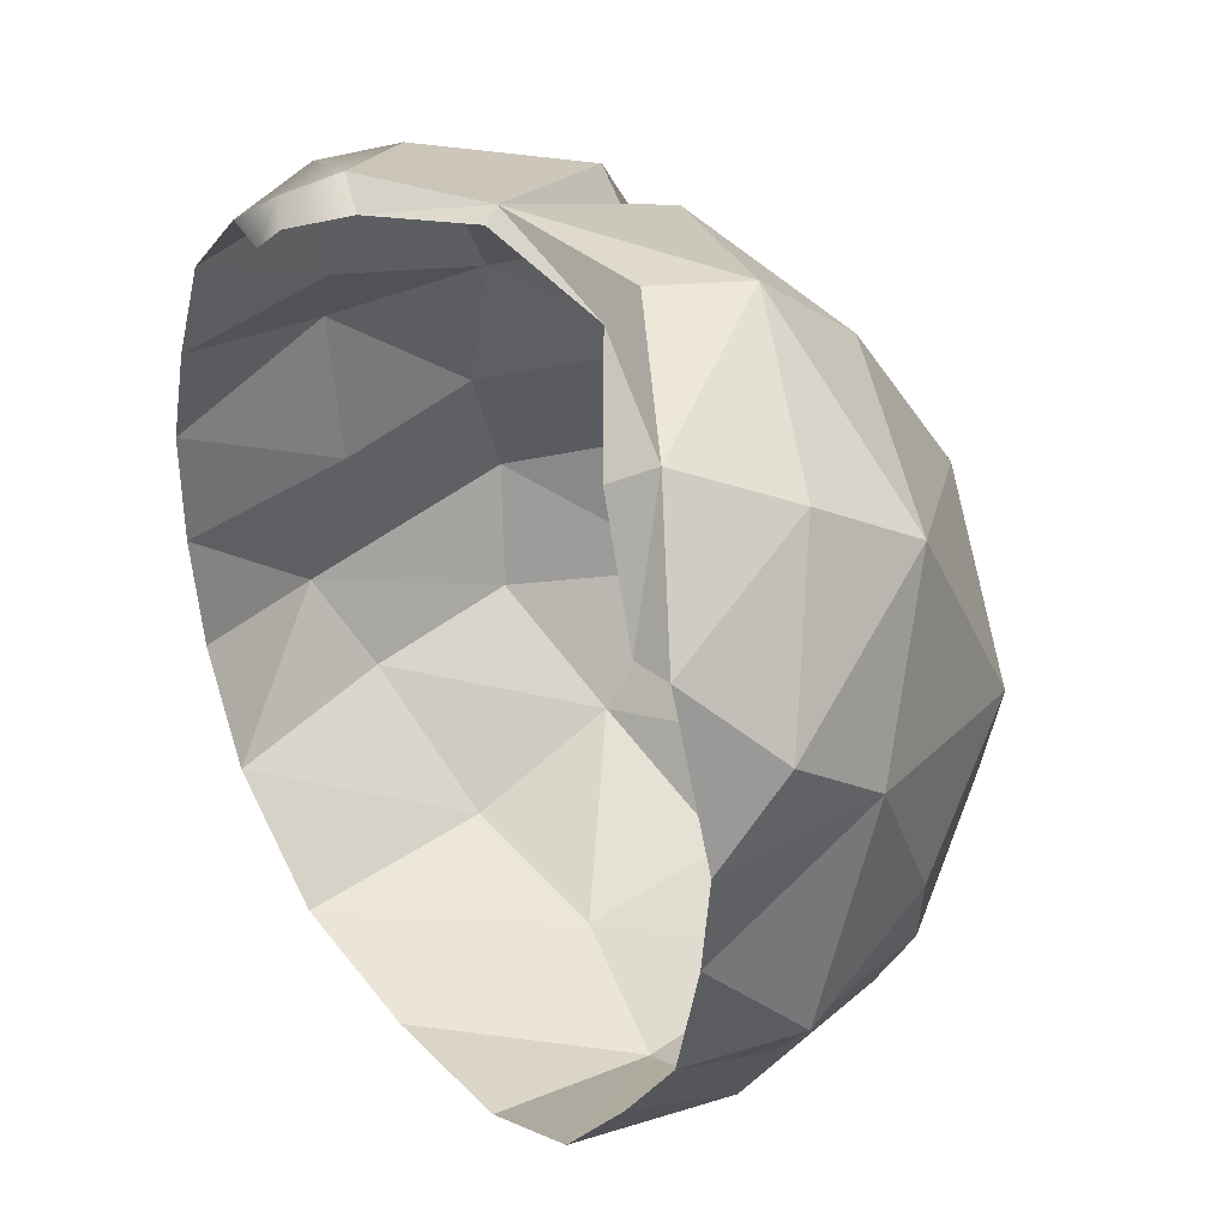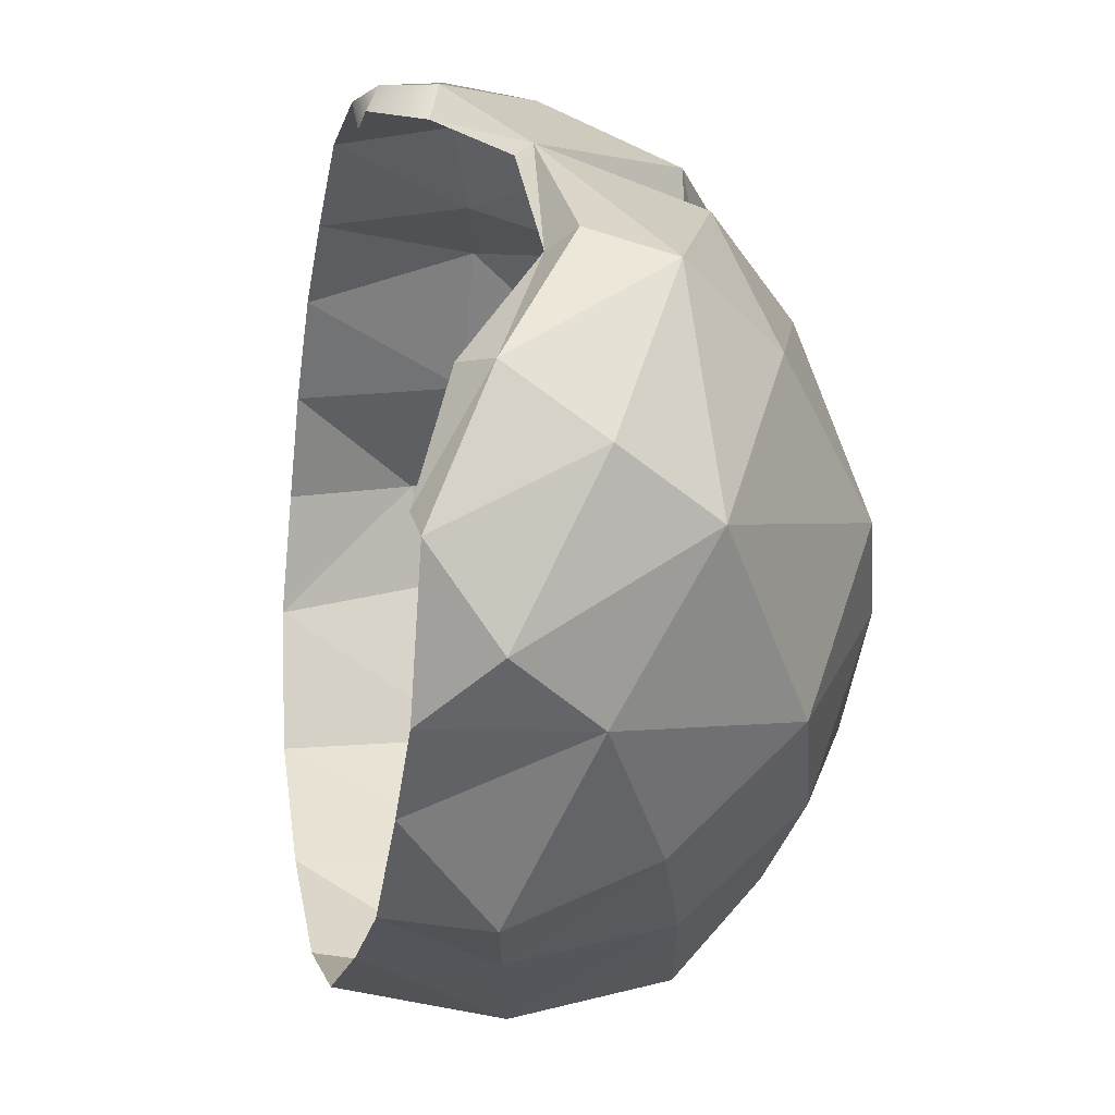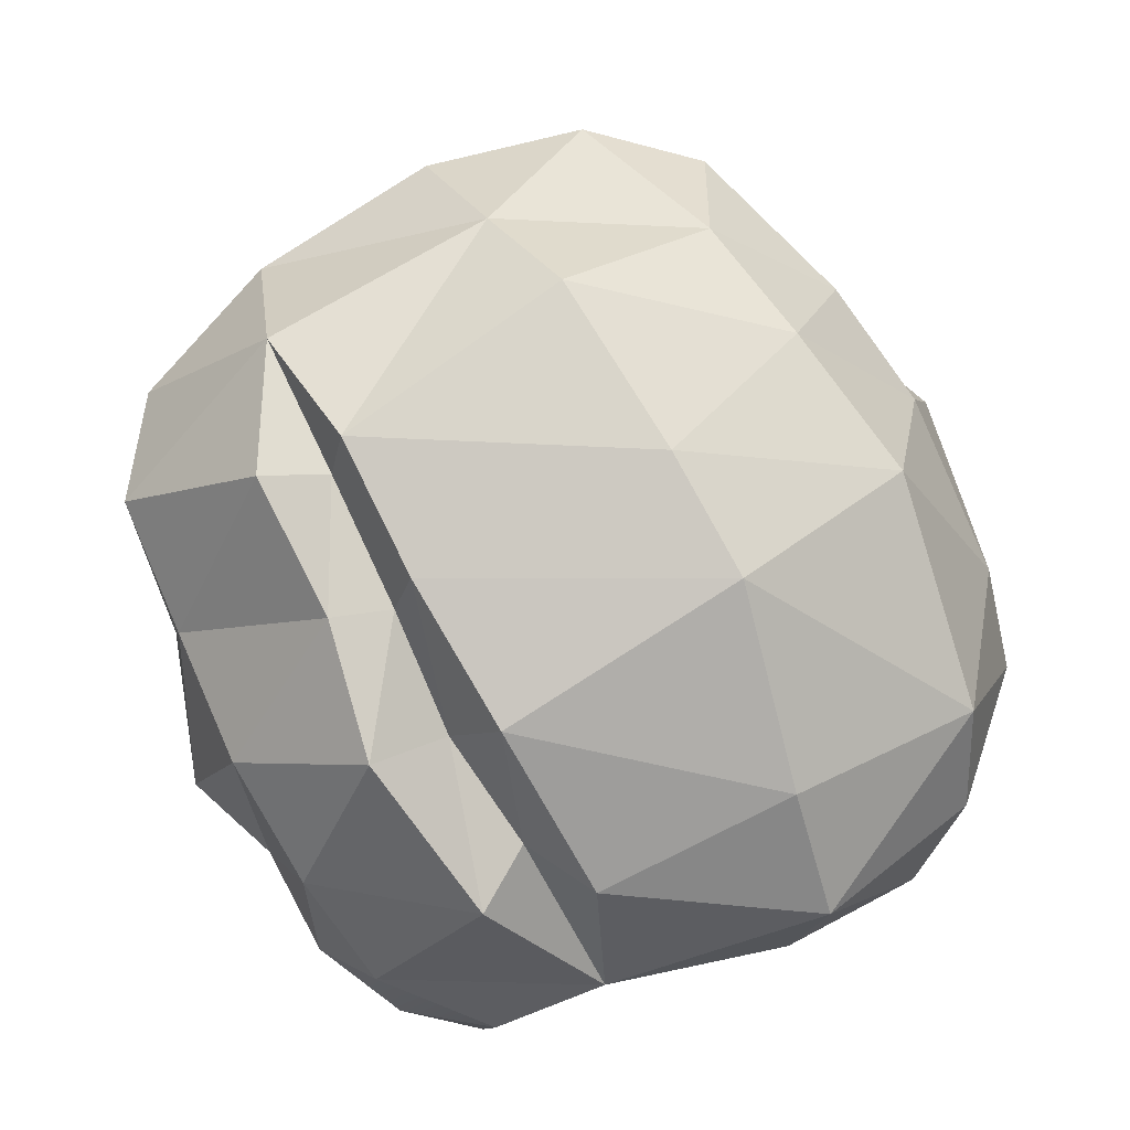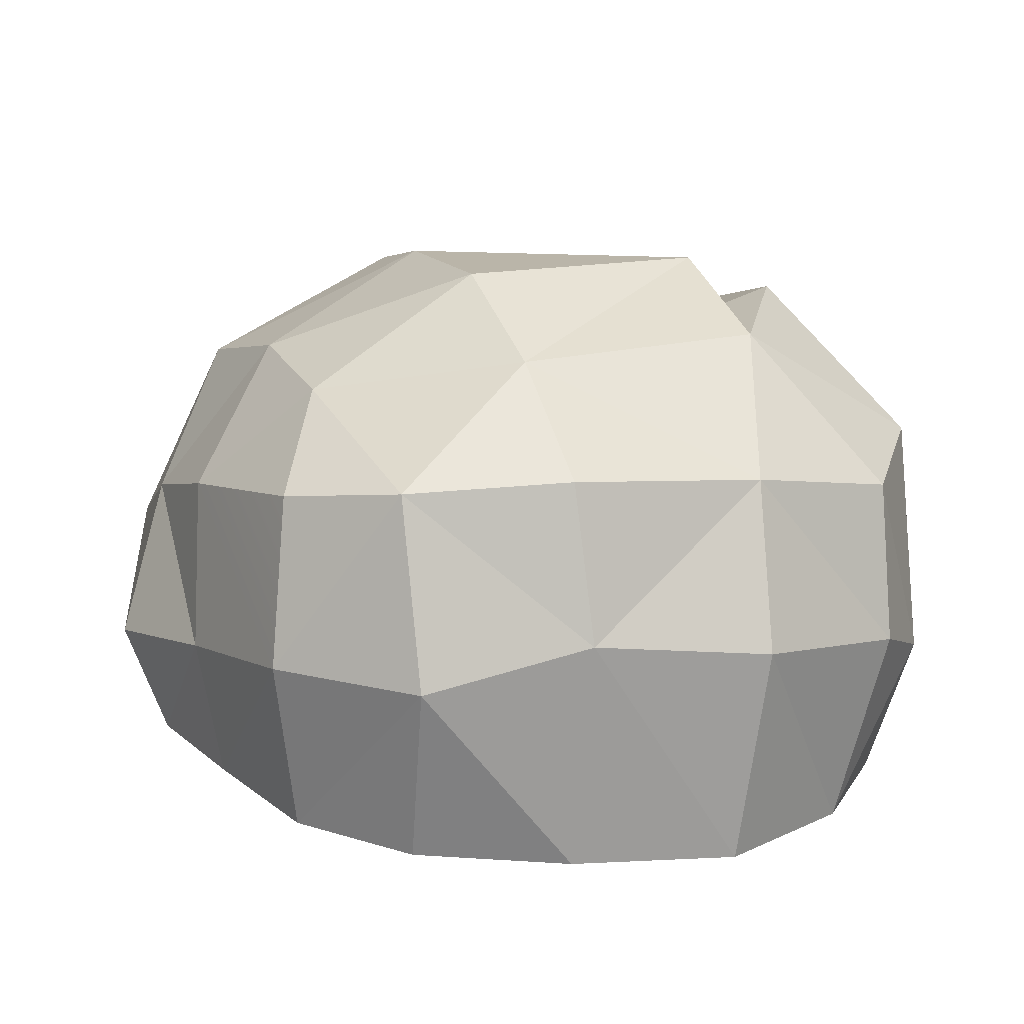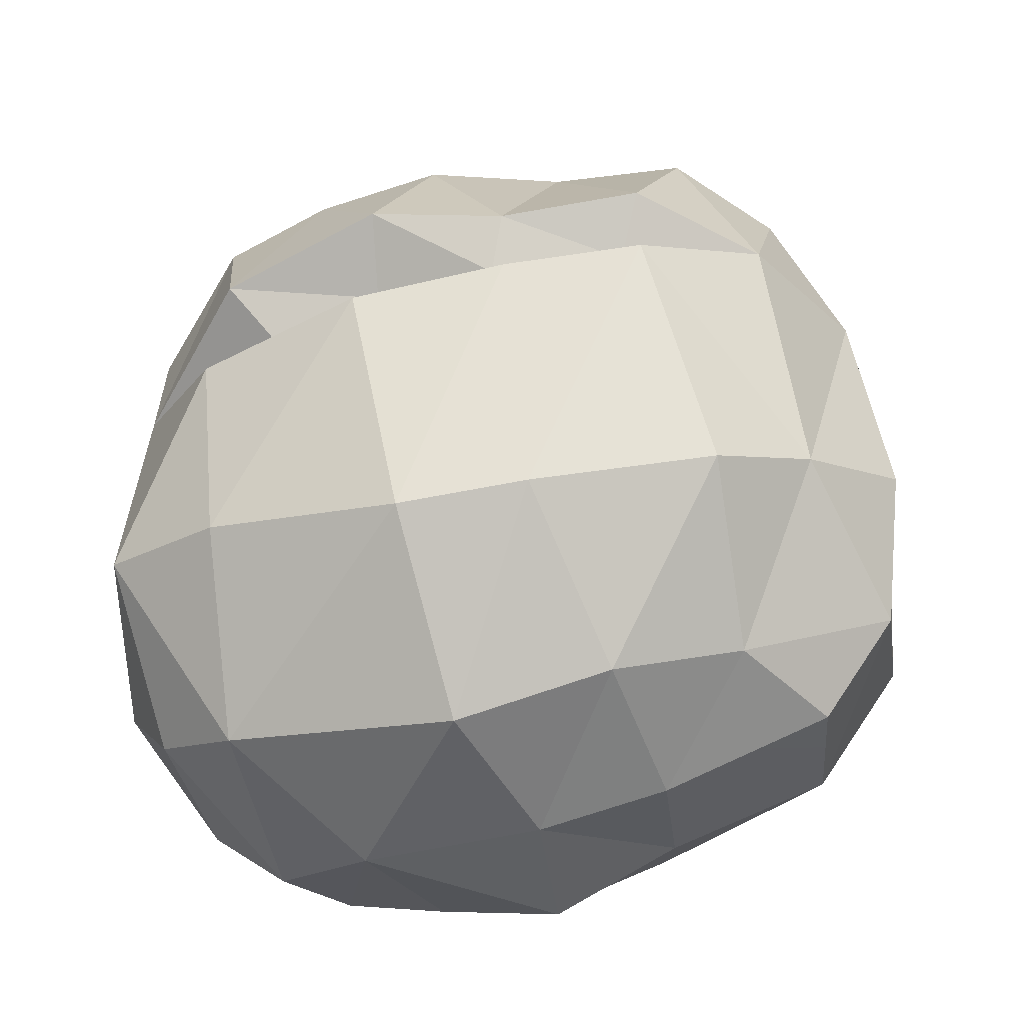
<metadata>
{"format":"obj","ext":"obj","renderer":"f3d","projection":"perspective","resolution":1024,"background":"white","views":[{"elev":55.3,"azim":54.8,"up":"+Z"},{"elev":48.8,"azim":82.2,"up":"+Z"},{"elev":79.7,"azim":-28.4,"up":"+Y"},{"elev":8.6,"azim":163.1,"up":"+Y"},{"elev":63.6,"azim":82.0,"up":"+Y"}]}
</metadata>
<code>
g hairTop
v -0.08458 2.065 0.3195
v 0.03693 2.121 0.3445
v 0.01323 2.075 0.3487
v -0.09717 2.165 0.1698
v -0.07361 2.207 0.1855
v -0.08917 2.148 0.2362
v -0.07361 2.207 0.1855
v -0.06795 2.156 0.2773
v -0.08917 2.148 0.2362
v -0.07361 2.207 0.1855
v -0.09717 2.165 0.1698
v -0.07731 2.218 0.09627
v -0.09717 2.165 0.1698
v -0.09144 2.189 0.1013
v -0.07731 2.218 0.09627
v 0.01323 2.075 0.3487
v 0.03693 2.121 0.3445
v 0.09838 2.025 0.3502
v 0.03693 2.121 0.3445
v 0.1377 2.073 0.3284
v 0.09838 2.025 0.3502
v 0.1801 2.166 0.1597
v 0.1575 2.124 0.2867
v 0.06985 2.221 0.1766
v 0.1575 2.124 0.2867
v 0.04596 2.172 0.2826
v 0.06985 2.221 0.1766
v 0.1658 2.176 0.06931
v 0.1801 2.166 0.1597
v 0.06895 2.228 0.1027
v 0.1801 2.166 0.1597
v 0.06985 2.221 0.1766
v 0.06895 2.228 0.1027
v 0.09838 2.025 0.3502
v 0.1377 2.073 0.3284
v 0.1658 1.982 0.3096
v 0.1377 2.073 0.3284
v 0.2088 2.015 0.2699
v 0.1658 1.982 0.3096
v 0.2232 2.089 0.1172
v 0.2179 2.06 0.219
v 0.1801 2.166 0.1597
v 0.2179 2.06 0.219
v 0.1575 2.124 0.2867
v 0.1801 2.166 0.1597
v 0.2134 2.1 0.04246
v 0.2232 2.089 0.1172
v 0.1658 2.176 0.06931
v 0.2232 2.089 0.1172
v 0.1801 2.166 0.1597
v 0.1658 2.176 0.06931
v -0.08458 2.065 0.3195
v -0.08917 2.148 0.2362
v -0.06795 2.156 0.2773
v 0.2486 2.003 0.1088
v 0.2237 1.958 0.1763
v 0.2179 2.06 0.219
v 0.2486 2.003 0.1088
v 0.2232 2.089 0.1172
v 0.2185 2.007 0.03265
v 0.2232 2.089 0.1172
v 0.2134 2.1 0.04246
v 0.2185 2.007 0.03265
v 0.2088 2.015 0.2699
v 0.2179 2.06 0.219
v 0.2149 1.969 0.233
v 0.2179 2.06 0.219
v 0.2237 1.958 0.1763
v 0.2149 1.969 0.233
v 0.1377 2.073 0.3284
v 0.1575 2.124 0.2867
v 0.2088 2.015 0.2699
v 0.1575 2.124 0.2867
v 0.2179 2.06 0.219
v 0.2088 2.015 0.2699
v 0.1377 2.073 0.3284
v 0.03693 2.121 0.3445
v 0.1575 2.124 0.2867
v 0.03693 2.121 0.3445
v 0.04596 2.172 0.2826
v 0.1575 2.124 0.2867
v -0.08458 2.065 0.3195
v -0.06795 2.156 0.2773
v 0.03693 2.121 0.3445
v -0.06795 2.156 0.2773
v 0.04596 2.172 0.2826
v 0.03693 2.121 0.3445
v 0.06985 2.221 0.1766
v 0.04596 2.172 0.2826
v -0.07361 2.207 0.1855
v 0.04596 2.172 0.2826
v -0.06795 2.156 0.2773
v -0.07361 2.207 0.1855
v 0.06895 2.228 0.1027
v 0.06985 2.221 0.1766
v -0.07731 2.218 0.09627
v 0.06985 2.221 0.1766
v -0.07361 2.207 0.1855
v -0.07731 2.218 0.09627
v 0.131 2.11 -0.105
v 0.1839 2.105 -0.0571
v 0.1569 2.157 -0.008086
v -0.08325 2.186 -0.05895
v -0.06585 2.112 -0.118
v 0.05121 2.174 -0.06532
v -0.06585 2.112 -0.118
v 0.04272 2.116 -0.126
v 0.05121 2.174 -0.06532
v 0.1256 2.006 -0.1228
v 0.1924 2.012 -0.06342
v 0.131 2.11 -0.105
v 0.1924 2.012 -0.06342
v 0.1839 2.105 -0.0571
v 0.131 2.11 -0.105
v 0.04272 2.116 -0.126
v -0.06585 2.112 -0.118
v 0.03481 2.029 -0.1366
v -0.06585 2.112 -0.118
v -0.06334 2.021 -0.1442
v 0.03481 2.029 -0.1366
v -0.08458 2.065 0.3195
v -0.125 2.151 0.2586
v -0.08917 2.148 0.2362
v -0.09717 2.165 0.1698
v -0.1402 2.192 0.167
v -0.09144 2.189 0.1013
v -0.1402 2.192 0.167
v -0.1237 2.198 0.09081
v -0.09144 2.189 0.1013
v -0.08458 2.065 0.3195
v -0.1491 2.024 0.3106
v -0.1929 2.081 0.2578
v -0.1402 2.192 0.167
v -0.2044 2.132 0.1236
v -0.1237 2.198 0.09081
v -0.2044 2.132 0.1236
v -0.1992 2.115 0.0442
v -0.1237 2.198 0.09081
v -0.08325 2.186 -0.05895
v -0.1535 2.101 -0.08752
v -0.06585 2.112 -0.118
v -0.1916 2.03 0.277
v -0.2154 2.035 0.2257
v -0.1929 2.081 0.2578
v -0.1491 2.024 0.3106
v -0.2051 2.035 0.02686
v -0.1992 2.115 0.0442
v -0.2337 2.047 0.1116
v -0.1992 2.115 0.0442
v -0.2044 2.132 0.1236
v -0.2337 2.047 0.1116
v -0.06334 2.021 -0.1442
v -0.06585 2.112 -0.118
v -0.1553 2.014 -0.09734
v -0.06585 2.112 -0.118
v -0.1535 2.101 -0.08752
v -0.1553 2.014 -0.09734
v -0.1402 2.192 0.167
v -0.09717 2.165 0.1698
v -0.125 2.151 0.2586
v -0.09717 2.165 0.1698
v -0.08917 2.148 0.2362
v -0.125 2.151 0.2586
v -0.2044 2.132 0.1236
v -0.1402 2.192 0.167
v -0.202 2.111 0.1957
v -0.1402 2.192 0.167
v -0.125 2.151 0.2586
v -0.202 2.111 0.1957
v -0.2337 2.047 0.1116
v -0.2044 2.132 0.1236
v -0.2147 2.043 0.1648
v -0.2044 2.132 0.1236
v -0.202 2.111 0.1957
v -0.2147 2.043 0.1648
v 0.06409 2.219 -0.004637
v -0.0746 2.226 0.01612
v 0.05121 2.174 -0.06532
v -0.0746 2.226 0.01612
v -0.08325 2.186 -0.05895
v 0.05121 2.174 -0.06532
v -0.08717 2.193 0.02375
v -0.08325 2.186 -0.05895
v -0.0746 2.226 0.01612
v -0.122 2.208 0.009868
v -0.08325 2.186 -0.05895
v -0.08717 2.193 0.02375
v -0.122 2.208 0.009868
v -0.1916 2.126 -0.03175
v -0.08325 2.186 -0.05895
v -0.1916 2.126 -0.03175
v -0.1535 2.101 -0.08752
v -0.08325 2.186 -0.05895
v -0.1553 2.014 -0.09734
v -0.1535 2.101 -0.08752
v -0.1955 1.999 -0.04752
v -0.1535 2.101 -0.08752
v -0.1916 2.126 -0.03175
v -0.1955 1.999 -0.04752
v -0.08458 2.065 0.3195
v -0.1929 2.081 0.2578
v -0.125 2.151 0.2586
v -0.1929 2.081 0.2578
v -0.202 2.111 0.1957
v -0.125 2.151 0.2586
v -0.1929 2.081 0.2578
v -0.2154 2.035 0.2257
v -0.202 2.111 0.1957
v -0.2154 2.035 0.2257
v -0.2147 2.043 0.1648
v -0.202 2.111 0.1957
v 0.2185 2.007 0.03265
v 0.2134 2.1 0.04246
v 0.1924 2.012 -0.06342
v 0.1839 2.105 -0.0571
v 0.1658 2.176 0.06931
v 0.1569 2.157 -0.008086
v 0.2134 2.1 0.04246
v 0.1569 2.157 -0.008086
v 0.1839 2.105 -0.0571
v 0.2134 2.1 0.04246
v 0.06895 2.228 0.1027
v 0.06409 2.219 -0.004637
v 0.1658 2.176 0.06931
v 0.06409 2.219 -0.004637
v 0.1569 2.157 -0.008086
v 0.1658 2.176 0.06931
v -0.07731 2.218 0.09627
v -0.0746 2.226 0.01612
v 0.06895 2.228 0.1027
v -0.0746 2.226 0.01612
v 0.06409 2.219 -0.004637
v 0.06895 2.228 0.1027
v -0.09144 2.189 0.1013
v -0.08717 2.193 0.02375
v -0.07731 2.218 0.09627
v -0.08717 2.193 0.02375
v -0.0746 2.226 0.01612
v -0.07731 2.218 0.09627
v -0.09144 2.189 0.1013
v -0.1237 2.198 0.09081
v -0.08717 2.193 0.02375
v -0.1237 2.198 0.09081
v -0.122 2.208 0.009868
v -0.08717 2.193 0.02375
v -0.1237 2.198 0.09081
v -0.1992 2.115 0.0442
v -0.122 2.208 0.009868
v -0.1992 2.115 0.0442
v -0.1916 2.126 -0.03175
v -0.122 2.208 0.009868
v -0.1955 1.999 -0.04752
v -0.1916 2.126 -0.03175
v -0.2051 2.035 0.02686
v -0.1916 2.126 -0.03175
v -0.1992 2.115 0.0442
v -0.2051 2.035 0.02686
v -0.07906 2.055 0.3172
v -0.08458 2.065 0.3195
v 0.009419 2.058 0.3313
v -0.08458 2.065 0.3195
v 0.01323 2.075 0.3487
v 0.009419 2.058 0.3313
v 0.08241 2.007 0.3343
v 0.009419 2.058 0.3313
v 0.09838 2.025 0.3502
v 0.009419 2.058 0.3313
v 0.01323 2.075 0.3487
v 0.09838 2.025 0.3502
v 0.08241 2.007 0.3343
v 0.09838 2.025 0.3502
v 0.144 1.978 0.303
v 0.09838 2.025 0.3502
v 0.1658 1.982 0.3096
v 0.144 1.978 0.303
v -0.07906 2.055 0.3172
v -0.1265 2.016 0.3061
v -0.08458 2.065 0.3195
v -0.1265 2.016 0.3061
v -0.1491 2.024 0.3106
v -0.08458 2.065 0.3195
v 0.06409 2.219 -0.004637
v 0.05121 2.174 -0.06532
v 0.1569 2.157 -0.008086
v 0.04272 2.116 -0.126
v 0.131 2.11 -0.105
v 0.05121 2.174 -0.06532
v 0.131 2.11 -0.105
v 0.1569 2.157 -0.008086
v 0.05121 2.174 -0.06532
v 0.04272 2.116 -0.126
v 0.03481 2.029 -0.1366
v 0.131 2.11 -0.105
v 0.03481 2.029 -0.1366
v 0.1256 2.006 -0.1228
v 0.131 2.11 -0.105
v -0.1616 1.98 0.2744
v -0.1788 1.978 0.2797
v -0.1564 1.992 0.3076
v -0.1407 1.984 0.3037
v -0.1491 2.024 0.3106
v -0.1265 2.016 0.3061
v 0.2035 1.933 0.03237
v 0.2256 1.945 0.09898
v 0.2185 2.007 0.03265
v 0.2256 1.945 0.09898
v 0.2486 2.003 0.1088
v 0.2185 2.007 0.03265
v 0.2185 2.007 0.03265
v 0.1924 2.012 -0.06342
v 0.2035 1.933 0.03237
v 0.1924 2.012 -0.06342
v 0.1749 1.918 -0.03808
v 0.2035 1.933 0.03237
v -0.1764 1.922 -0.02554
v -0.1955 1.999 -0.04752
v -0.2011 1.933 0.03537
v -0.1955 1.999 -0.04752
v -0.2051 2.035 0.02686
v -0.2011 1.933 0.03537
v -0.2011 1.933 0.03537
v -0.2051 2.035 0.02686
v -0.2176 1.945 0.09901
v -0.2051 2.035 0.02686
v -0.2337 2.047 0.1116
v -0.2176 1.945 0.09901
v -0.2176 1.945 0.09901
v -0.2337 2.047 0.1116
v -0.2165 1.956 0.1597
v -0.2337 2.047 0.1116
v -0.2147 2.043 0.1648
v -0.2165 1.956 0.1597
v -0.2154 2.035 0.2257
v -0.2074 1.968 0.2271
v -0.2147 2.043 0.1648
v -0.2074 1.968 0.2271
v -0.2165 1.956 0.1597
v -0.2147 2.043 0.1648
v -0.1788 1.978 0.2797
v -0.2074 1.968 0.2271
v -0.2154 2.035 0.2257
v 0.2256 1.945 0.09898
v 0.2237 1.958 0.1763
v 0.2486 2.003 0.1088
v 0.1658 1.982 0.3096
v 0.2088 2.015 0.2699
v 0.2149 1.969 0.233
v -0.1764 1.922 -0.02554
v -0.1298 1.91 -0.08074
v -0.1955 1.999 -0.04752
v -0.1298 1.91 -0.08074
v -0.1553 2.014 -0.09734
v -0.1955 1.999 -0.04752
v -0.05323 1.902 -0.1204
v -0.06334 2.021 -0.1442
v -0.1298 1.91 -0.08074
v -0.06334 2.021 -0.1442
v -0.1553 2.014 -0.09734
v -0.1298 1.91 -0.08074
v -0.06334 2.021 -0.1442
v -0.05323 1.902 -0.1204
v 0.03481 2.029 -0.1366
v -0.05323 1.902 -0.1204
v 0.0384 1.903 -0.1103
v 0.03481 2.029 -0.1366
v 0.1211 1.909 -0.08484
v 0.1256 2.006 -0.1228
v 0.0384 1.903 -0.1103
v 0.1256 2.006 -0.1228
v 0.03481 2.029 -0.1366
v 0.0384 1.903 -0.1103
v 0.1211 1.909 -0.08484
v 0.1749 1.918 -0.03808
v 0.1256 2.006 -0.1228
v 0.1749 1.918 -0.03808
v 0.1924 2.012 -0.06342
v 0.1256 2.006 -0.1228
v 0.2486 2.003 0.1088
v 0.2179 2.06 0.219
v 0.2232 2.089 0.1172
v -0.1916 2.03 0.277
v -0.1564 1.992 0.3076
v -0.1788 1.978 0.2797
v -0.2154 2.035 0.2257
v -0.1491 2.024 0.3106
g hairTop_0
f 3 2 1
f 6 5 4
f 9 8 7
f 12 11 10
f 15 14 13
f 18 17 16
f 21 20 19
f 24 23 22
f 27 26 25
f 30 29 28
f 33 32 31
f 36 35 34
f 39 38 37
f 42 41 40
f 45 44 43
f 48 47 46
f 51 50 49
f 54 53 52
f 57 56 55
f 60 59 58
f 63 62 61
f 66 65 64
f 69 68 67
f 72 71 70
f 75 74 73
f 78 77 76
f 81 80 79
f 84 83 82
f 87 86 85
f 90 89 88
f 93 92 91
f 96 95 94
f 99 98 97
f 102 101 100
f 105 104 103
f 108 107 106
f 111 110 109
f 114 113 112
f 117 116 115
f 120 119 118
f 123 122 121
f 126 125 124
f 129 128 127
f 132 131 130
f 135 134 133
f 138 137 136
f 141 140 139
f 144 143 142
f 144 142 145
f 148 147 146
f 151 150 149
f 154 153 152
f 157 156 155
f 160 159 158
f 163 162 161
f 166 165 164
f 169 168 167
f 172 171 170
f 175 174 173
f 178 177 176
f 181 180 179
f 184 183 182
f 187 186 185
f 190 189 188
f 193 192 191
f 196 195 194
f 199 198 197
f 202 201 200
f 205 204 203
f 208 207 206
f 211 210 209
f 214 213 212
f 214 215 213
f 218 217 216
f 221 220 219
f 224 223 222
f 227 226 225
f 230 229 228
f 233 232 231
f 236 235 234
f 239 238 237
f 242 241 240
f 245 244 243
f 248 247 246
f 251 250 249
f 254 253 252
f 257 256 255
f 260 259 258
f 263 262 261
f 266 265 264
f 269 268 267
f 272 271 270
f 275 274 273
f 278 277 276
f 281 280 279
f 284 283 282
f 287 286 285
f 290 289 288
f 293 292 291
f 296 295 294
f 299 298 297
f 300 299 297
f 301 299 300
f 302 301 300
f 305 304 303
f 308 307 306
f 311 310 309
f 314 313 312
f 317 316 315
f 320 319 318
f 323 322 321
f 326 325 324
f 329 328 327
f 332 331 330
f 335 334 333
f 338 337 336
f 341 340 339
f 344 343 342
f 347 346 345
f 350 349 348
f 353 352 351
f 356 355 354
f 359 358 357
f 362 361 360
f 365 364 363
f 368 367 366
f 371 370 369
f 374 373 372
f 377 376 375
f 380 379 378
f 383 382 381
f 384 383 381
f 381 382 385

</code>
